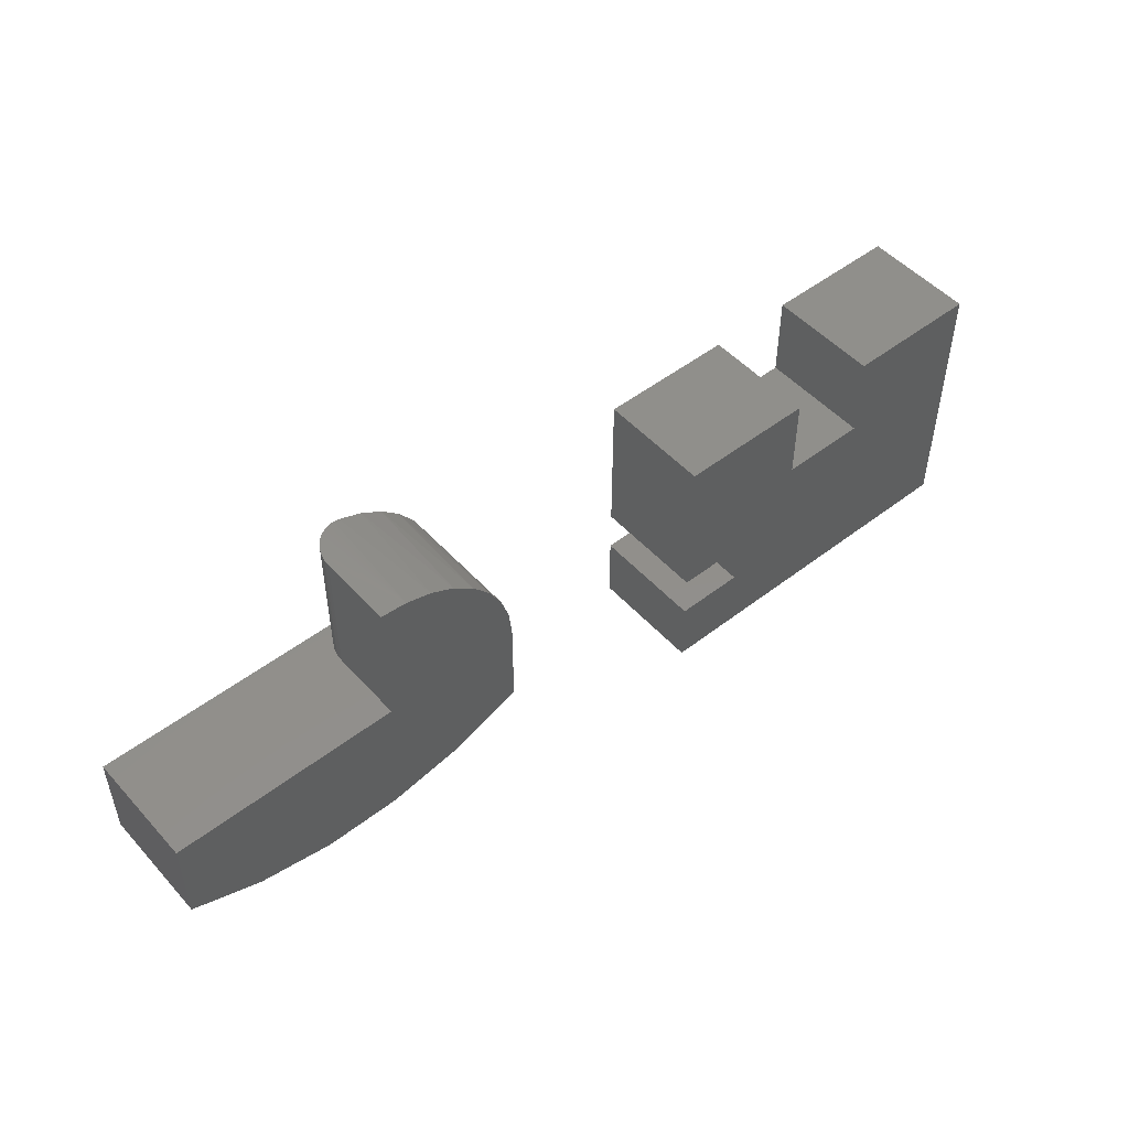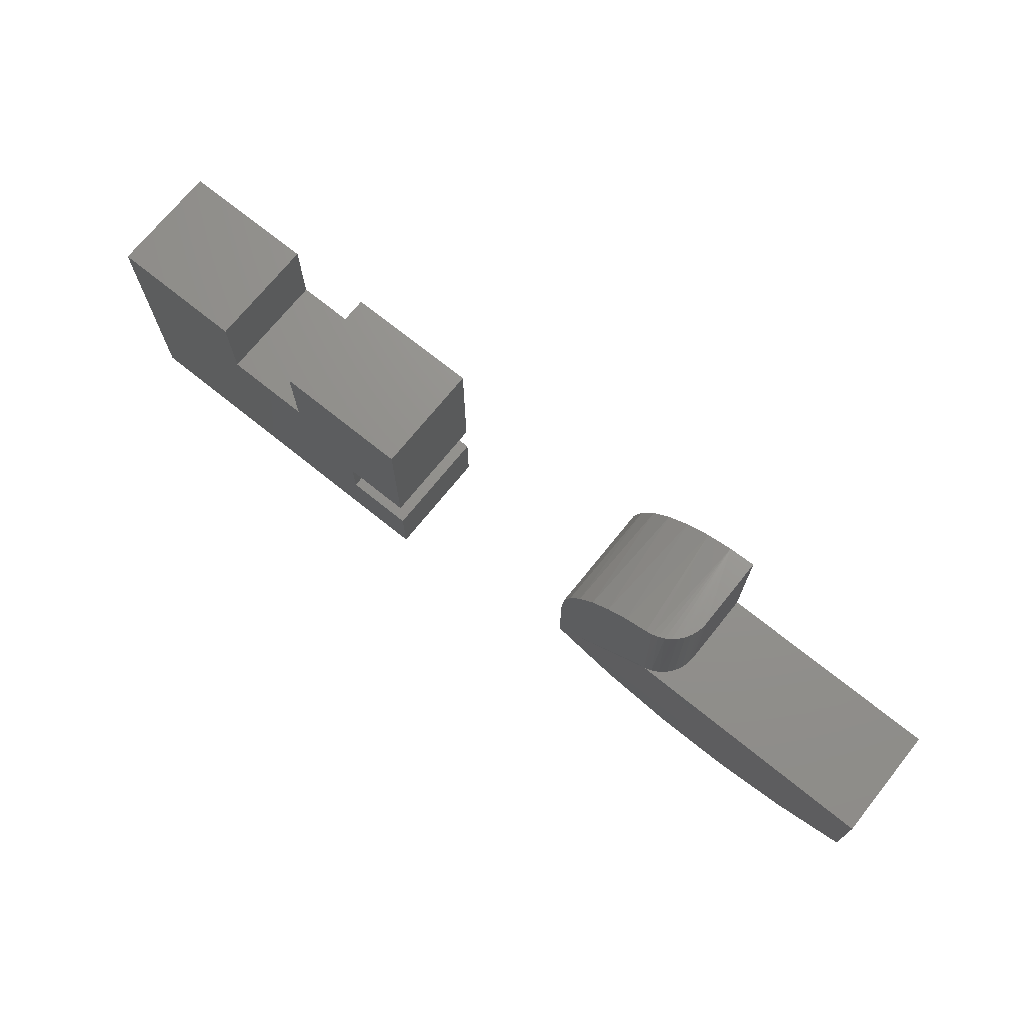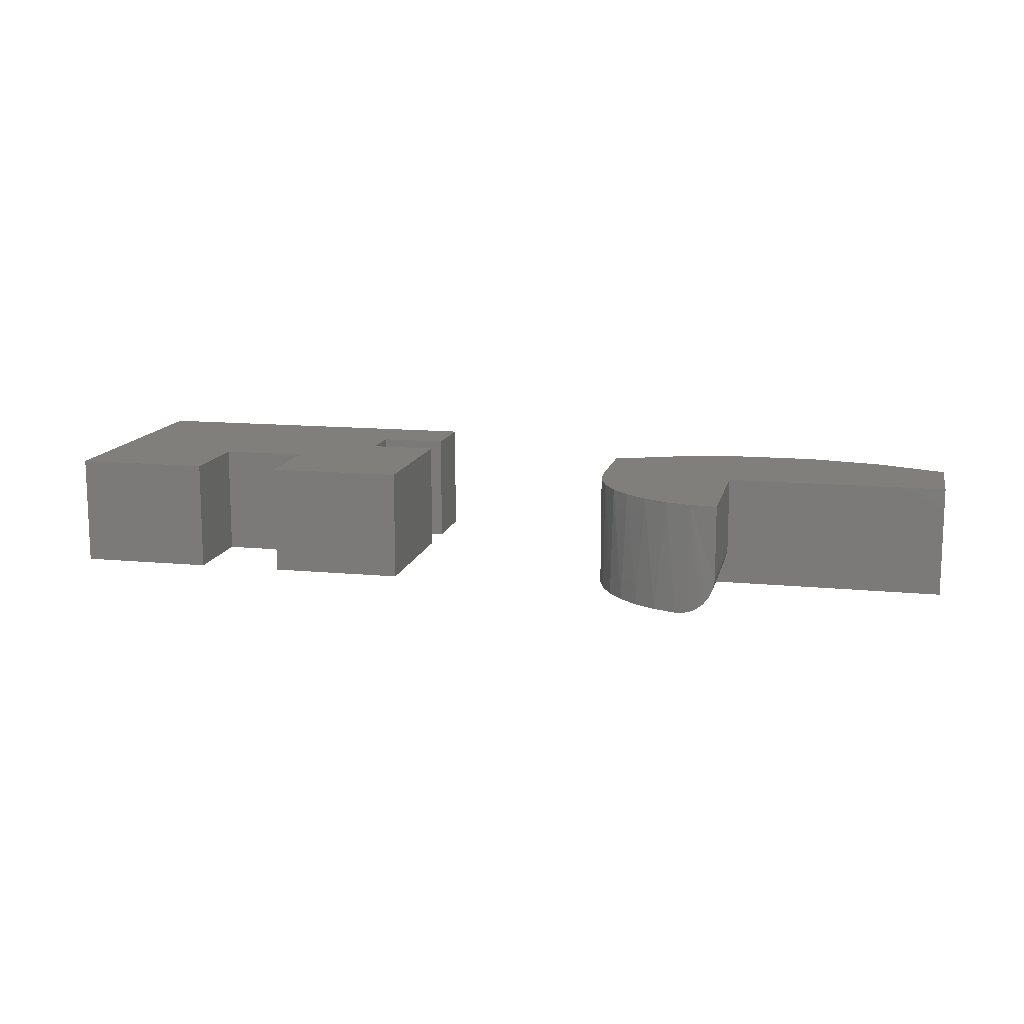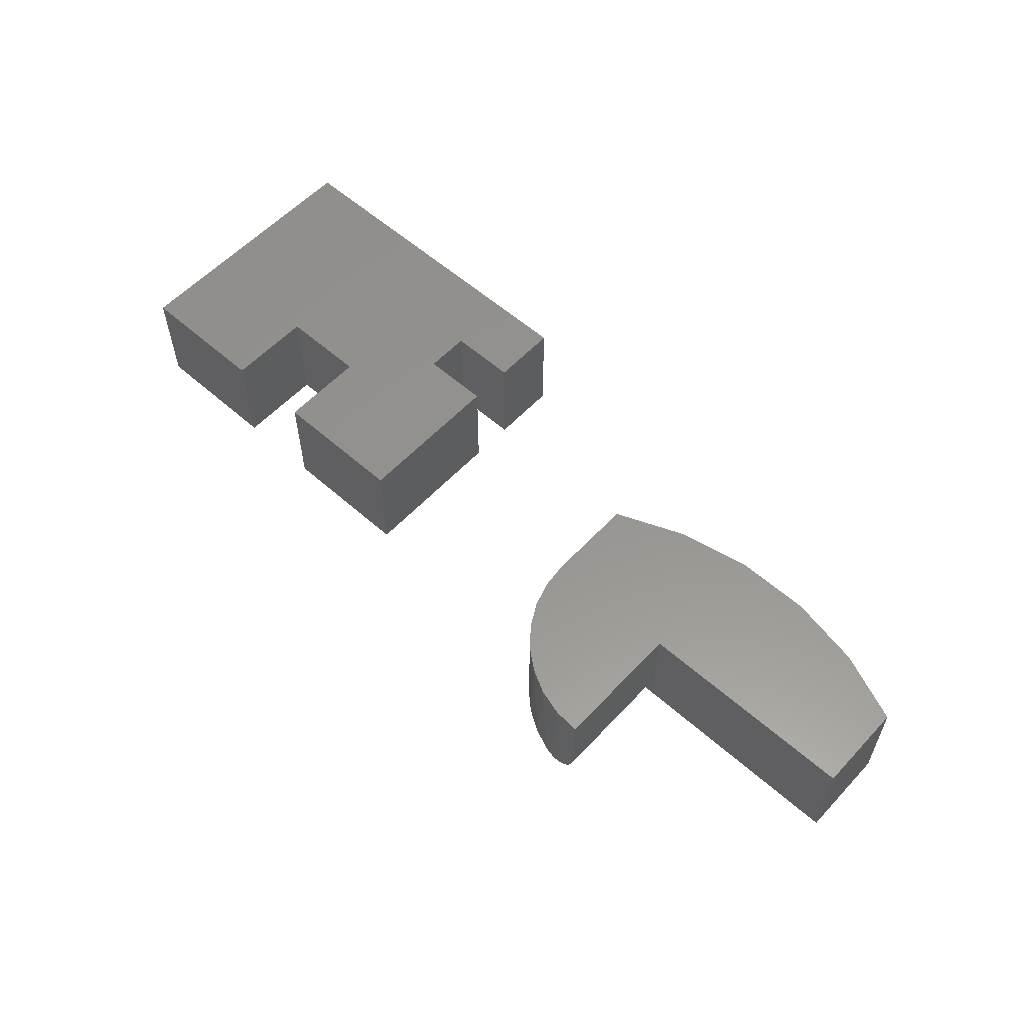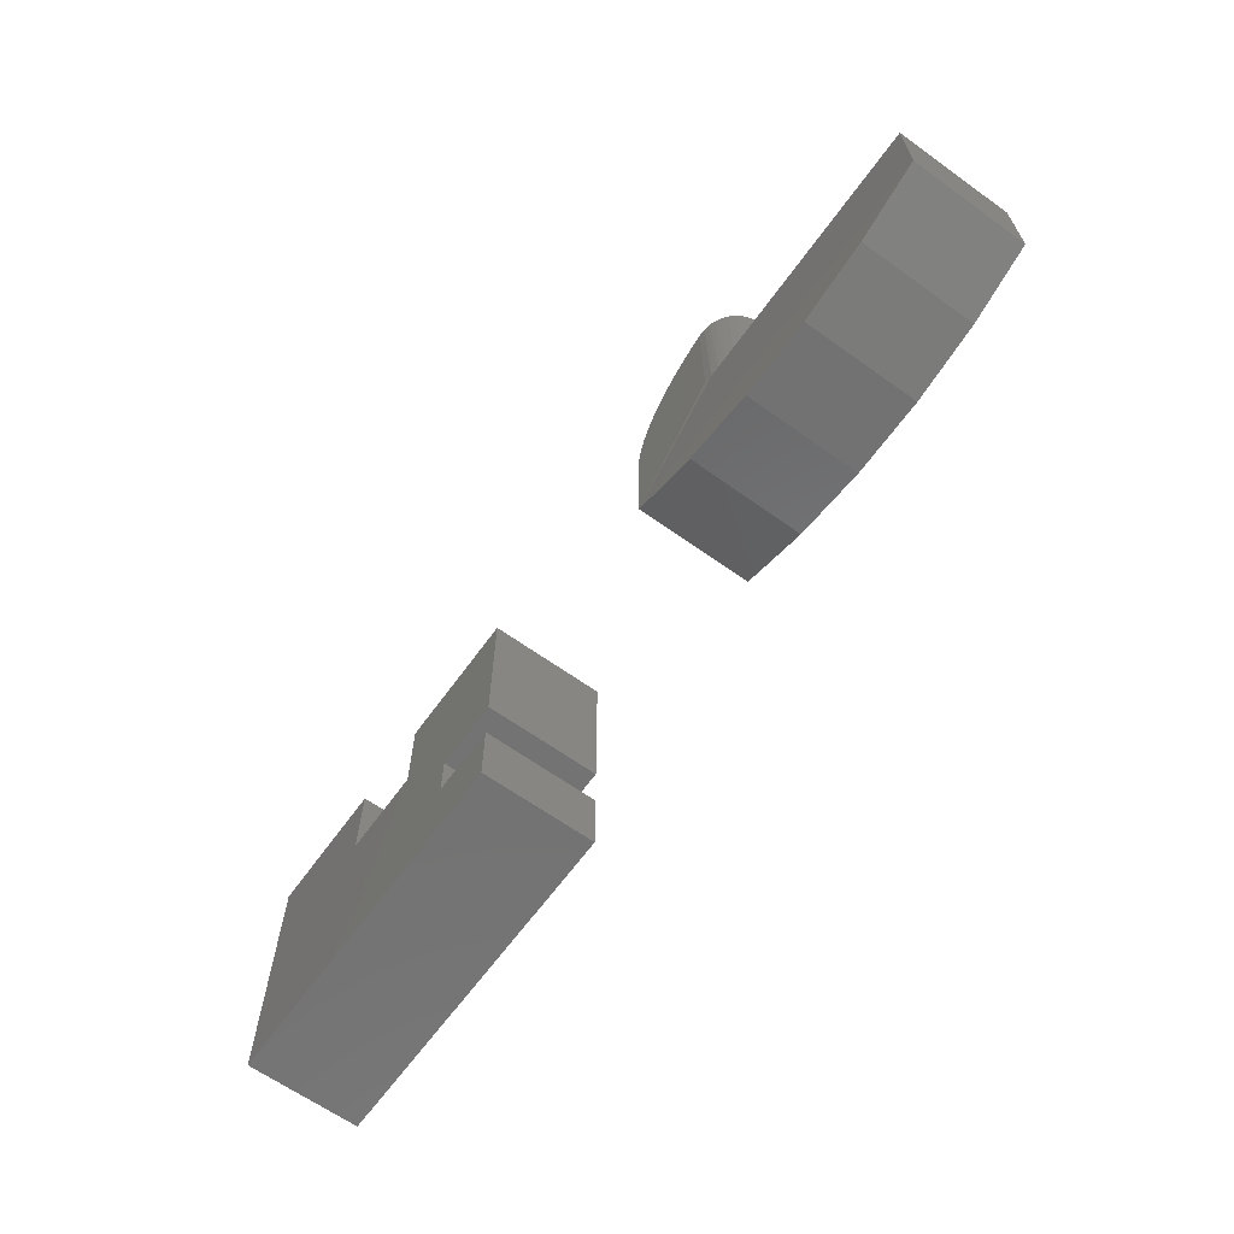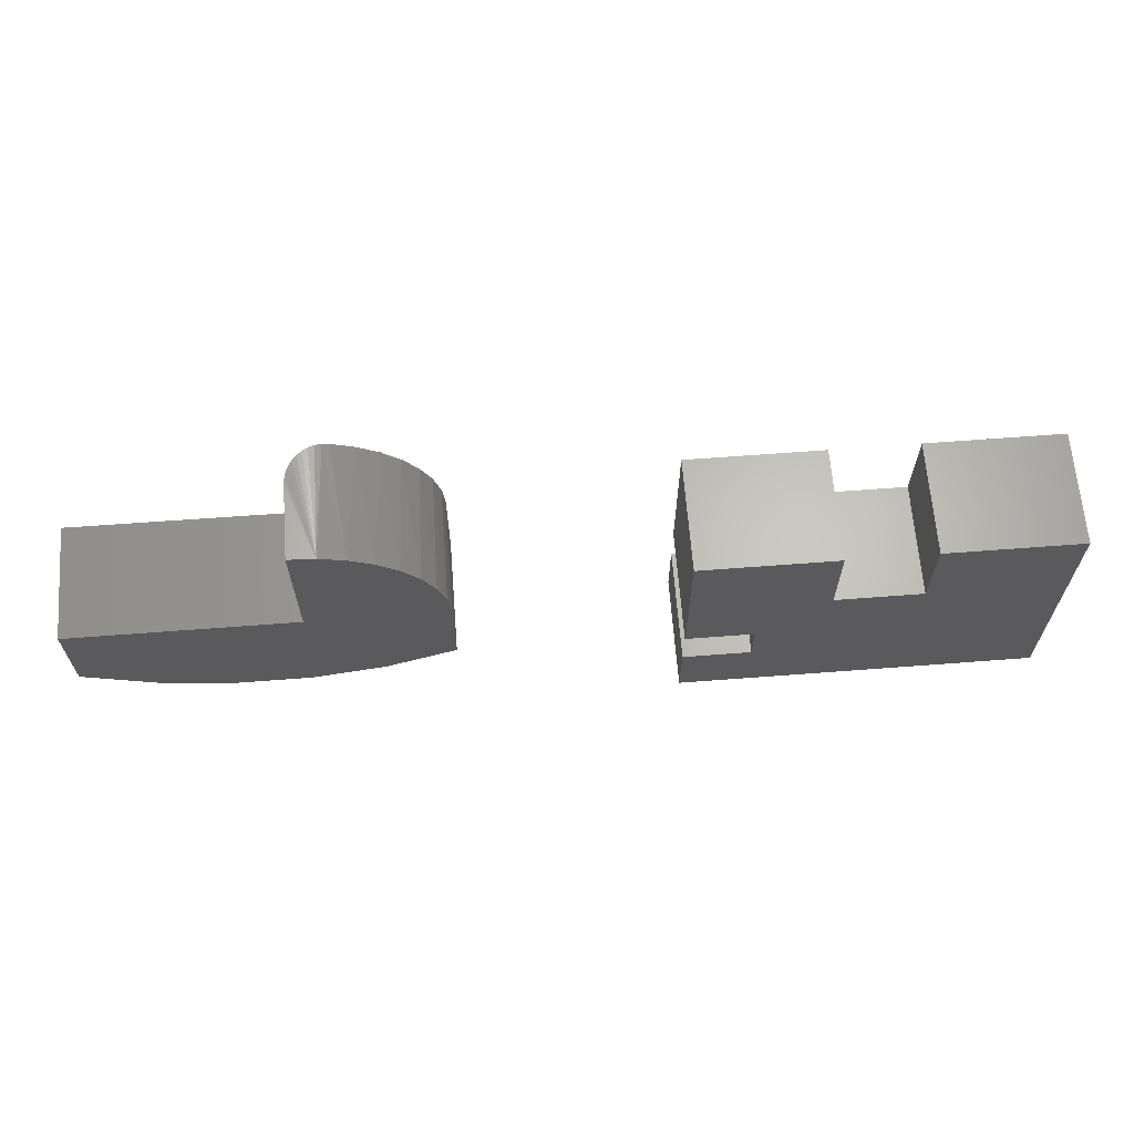
<metadata>
{"format":"stl","ext":"stl","renderer":"f3d","projection":"perspective","resolution":1024,"background":"white","views":[{"elev":50.2,"azim":139.7,"up":"+Z"},{"elev":71.7,"azim":38.8,"up":"+Z"},{"elev":12.9,"azim":12.4,"up":"+Y"},{"elev":57.5,"azim":42.5,"up":"+Y"},{"elev":-64.4,"azim":54.2,"up":"+Z"},{"elev":64.9,"azim":175.6,"up":"+Z"}]}
</metadata>
<code>
# stl→obj: 75 verts, 142 faces
v 0.75 1.756e-17 0.07031
v 0.75 2.934e-17 0.1769
v 0.75 -0.1328 0.07031
v 0.75 -0.1328 0.1769
v 0.669 -0.1328 0.03674
v 0.4952 -0.1328 0.01963
v 0.5829 -0.1328 0.01963
v 0.4411 -0.1328 0.1769
v 0.4411 -0.1328 0.3259
v 0.4146 -0.1328 0.3153
v 0.3904 -0.1328 0.3002
v 0.3693 -0.1328 0.2809
v 0.352 -0.1328 0.2582
v 0.3392 -0.1328 0.2327
v 0.3311 -0.1328 0.2053
v 0.3281 -0.1328 0.1769
v 0.3281 -0.1328 0.07031
v 0.4503 -0.1319 0.1769
v 0.4092 -0.1328 0.03674
v 0.4275 1.877e-17 0.3212
v 0.4485 -0.1322 0.3279
v 0.3316 7.147e-18 0.2076
v 0.341 9.303e-18 0.2371
v 0.3559 1.163e-17 0.2641
v 0.3759 1.405e-17 0.2877
v 0.4 1.646e-17 0.307
v 0.4572 2.09e-17 0.3297
v 0.4557 -0.1305 0.3294
v 0.4626 -0.1276 0.3306
v 0.4689 -0.1237 0.3314
v 0.4745 -0.1188 0.3319
v 0.4793 -0.1132 0.3322
v 0.4831 -0.1068 0.3323
v 0.4858 -0.09998 0.3323
v 0.4875 -0.09277 0.3323
v 0.488 -0.08594 0.3323
v 0.488 2.342e-17 0.3323
v 0.3281 5.25e-18 0.1769
v 0.488 -0.08594 0.1769
v 0.488 1.479e-17 0.1769
v 0.4871 -0.09508 0.1769
v 0.4844 -0.1039 0.1769
v 0.4801 -0.112 0.1769
v 0.4743 -0.1191 0.1769
v 0.4672 -0.1249 0.1769
v 0.4591 -0.1292 0.1769
v 0.669 1.12e-17 0.03674
v 0.5829 5.47e-18 0.01963
v 0.4952 6.007e-19 0.01963
v 0.4092 -3.225e-18 0.03674
v 0.3281 -5.861e-18 0.07031
v -0.3516 -0.1328 -0.07812
v 0.07031 -0.1328 -0.07812
v 0.07031 -0.1328 0.001809
v -0.009622 -0.1328 0.001809
v -0.009622 -0.1328 0.0551
v -0.08956 -0.1328 0.135
v -0.1917 -0.1328 0.135
v -0.1917 -0.1328 0.2372
v -0.3516 -0.1328 0.2372
v 0.07031 -0.1328 0.2372
v -0.08956 -0.1328 0.2372
v 0.07031 -0.1328 0.0551
v -0.3516 0 -0.07812
v -0.3516 1.75e-17 0.2372
v -0.1917 2.638e-17 0.2372
v -0.1917 2.071e-17 0.135
v -0.08956 2.638e-17 0.135
v -0.009622 2.638e-17 0.0551
v -0.009622 2.342e-17 0.001809
v 0.07031 2.786e-17 0.001809
v 0.07031 2.342e-17 -0.07812
v 0.07031 3.081e-17 0.0551
v -0.08956 3.205e-17 0.2372
v 0.07031 4.092e-17 0.2372
f 1 2 3
f 3 2 4
f 5 6 7
f 8 9 10
f 8 10 11
f 8 11 12
f 8 12 13
f 8 13 14
f 8 14 15
f 8 15 16
f 8 16 17
f 8 17 18
f 4 18 3
f 3 18 17
f 3 17 5
f 5 17 19
f 5 19 6
f 9 20 10
f 9 21 20
f 22 14 23
f 23 14 13
f 23 13 24
f 24 13 12
f 24 12 25
f 25 12 11
f 25 11 26
f 26 11 10
f 26 10 20
f 27 20 21
f 27 21 28
f 27 28 29
f 27 29 30
f 27 30 31
f 27 31 32
f 27 32 33
f 27 33 34
f 27 34 35
f 27 35 36
f 27 36 37
f 38 16 22
f 22 16 15
f 22 15 14
f 39 40 36
f 36 40 37
f 4 2 40
f 4 40 39
f 4 39 41
f 4 41 42
f 4 42 43
f 4 43 44
f 4 44 45
f 4 45 46
f 4 46 18
f 1 3 47
f 47 3 5
f 47 5 48
f 48 5 7
f 48 7 49
f 49 7 6
f 49 6 50
f 50 6 19
f 50 19 51
f 51 19 17
f 9 18 21
f 9 8 18
f 39 35 41
f 39 36 35
f 41 35 34
f 41 34 42
f 34 33 42
f 43 42 33
f 33 32 43
f 43 32 31
f 45 30 29
f 45 29 46
f 28 46 29
f 18 46 28
f 28 21 18
f 30 45 31
f 31 45 44
f 31 44 43
f 48 49 47
f 40 2 1
f 40 1 51
f 40 51 38
f 40 38 22
f 40 22 23
f 40 23 24
f 40 24 25
f 40 25 26
f 40 26 20
f 40 20 27
f 40 27 37
f 49 50 47
f 47 50 51
f 47 51 1
f 38 51 16
f 16 51 17
f 52 53 54
f 52 54 55
f 52 55 56
f 52 56 57
f 52 57 58
f 52 58 59
f 52 59 60
f 61 62 63
f 63 62 57
f 63 57 56
f 64 65 66
f 64 66 67
f 64 67 68
f 64 68 69
f 64 69 70
f 64 70 71
f 64 71 72
f 69 68 73
f 73 68 74
f 73 74 75
f 60 65 52
f 52 65 64
f 59 66 60
f 60 66 65
f 67 66 58
f 58 66 59
f 68 67 57
f 57 67 58
f 74 68 62
f 62 68 57
f 61 75 62
f 62 75 74
f 63 73 61
f 61 73 75
f 69 73 56
f 56 73 63
f 70 69 55
f 55 69 56
f 71 70 54
f 54 70 55
f 53 72 54
f 54 72 71
f 52 64 53
f 53 64 72

</code>
